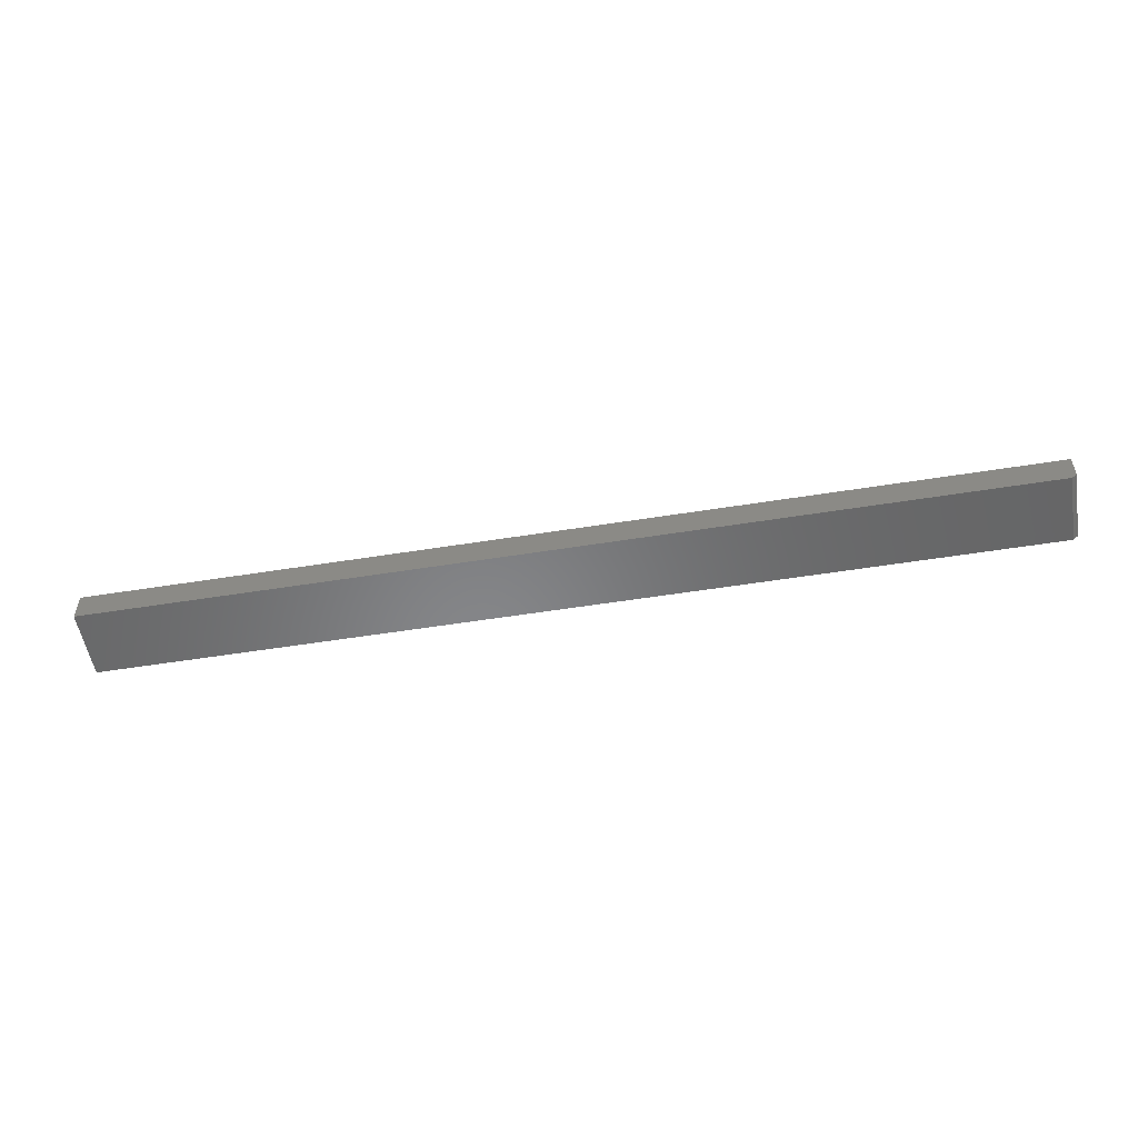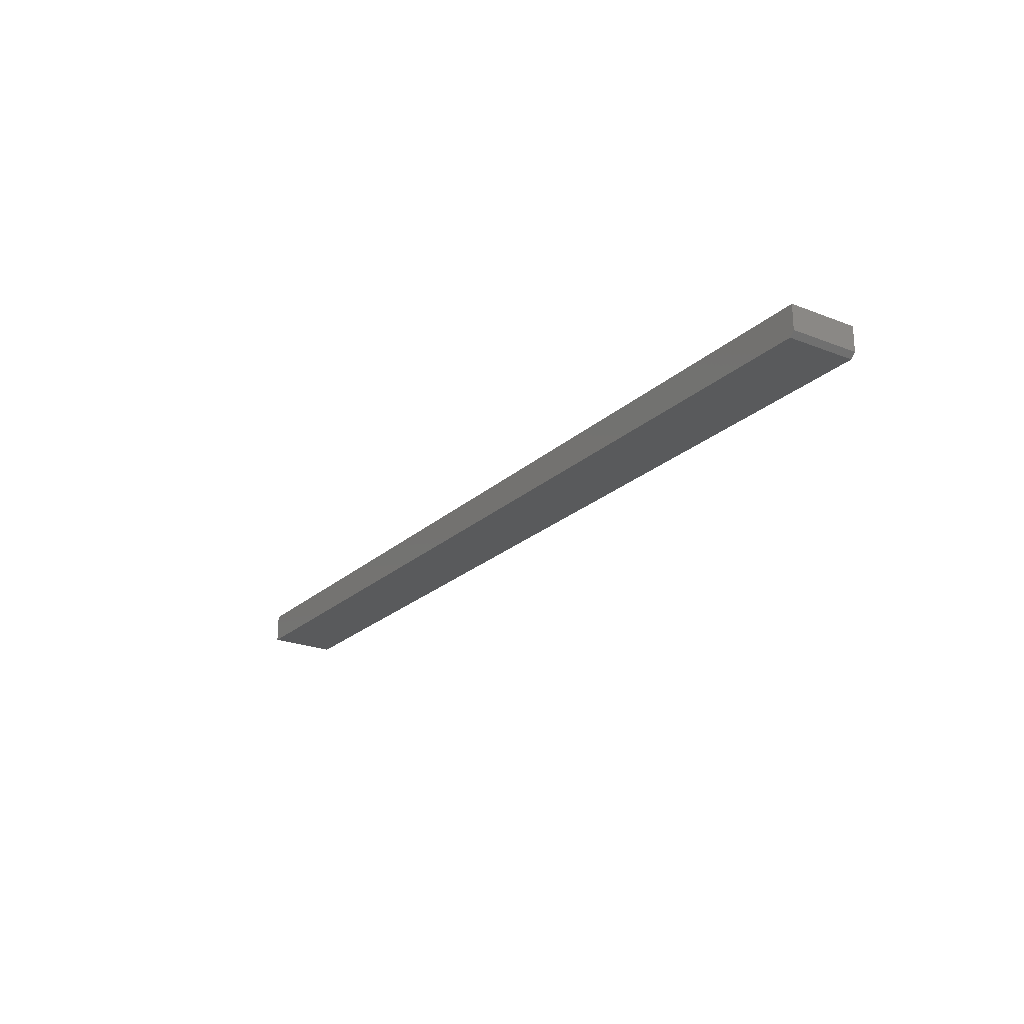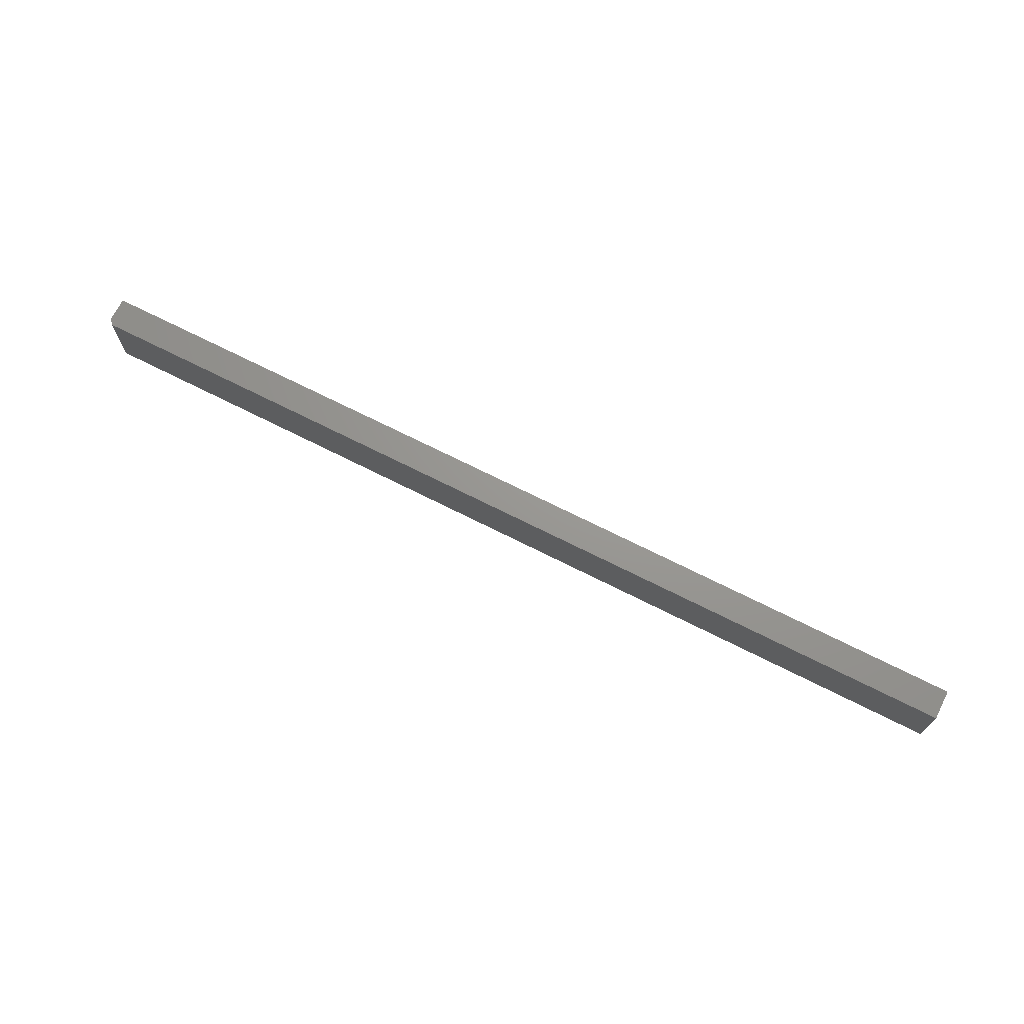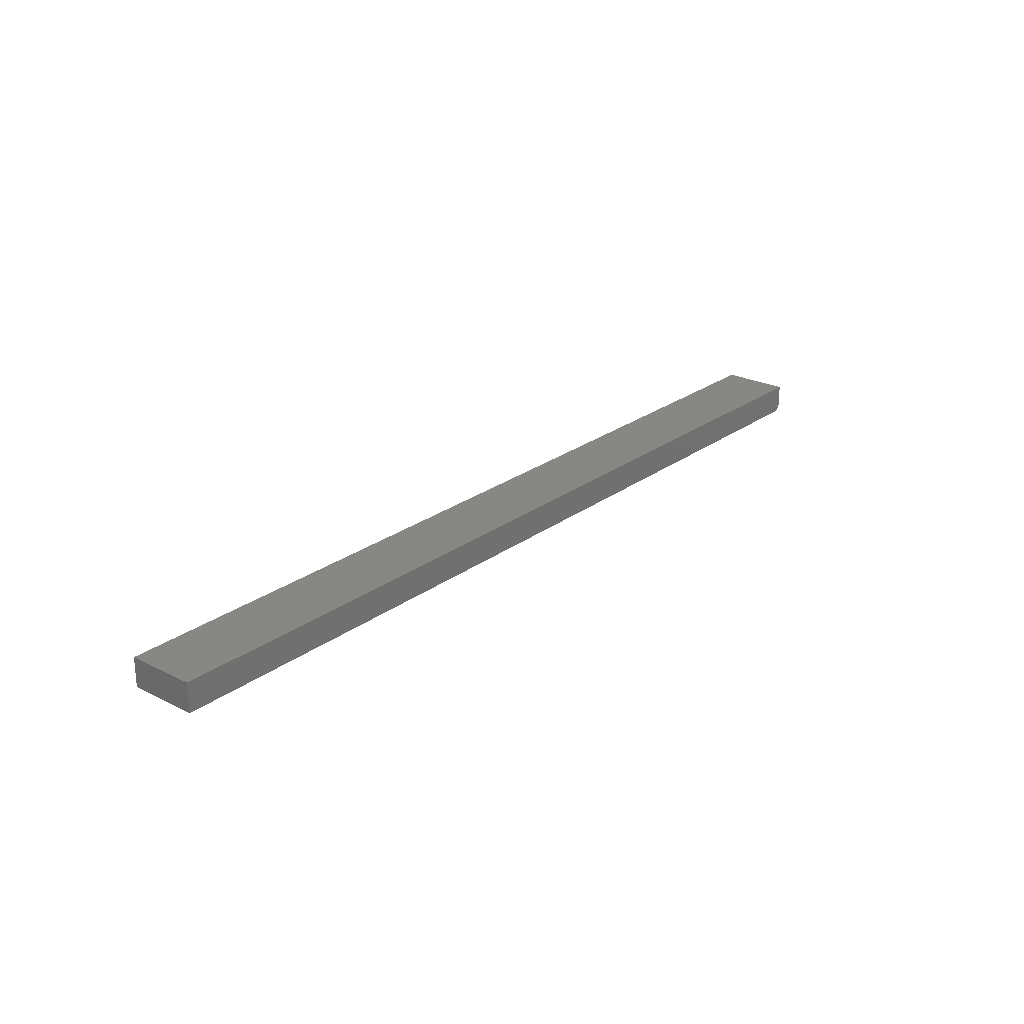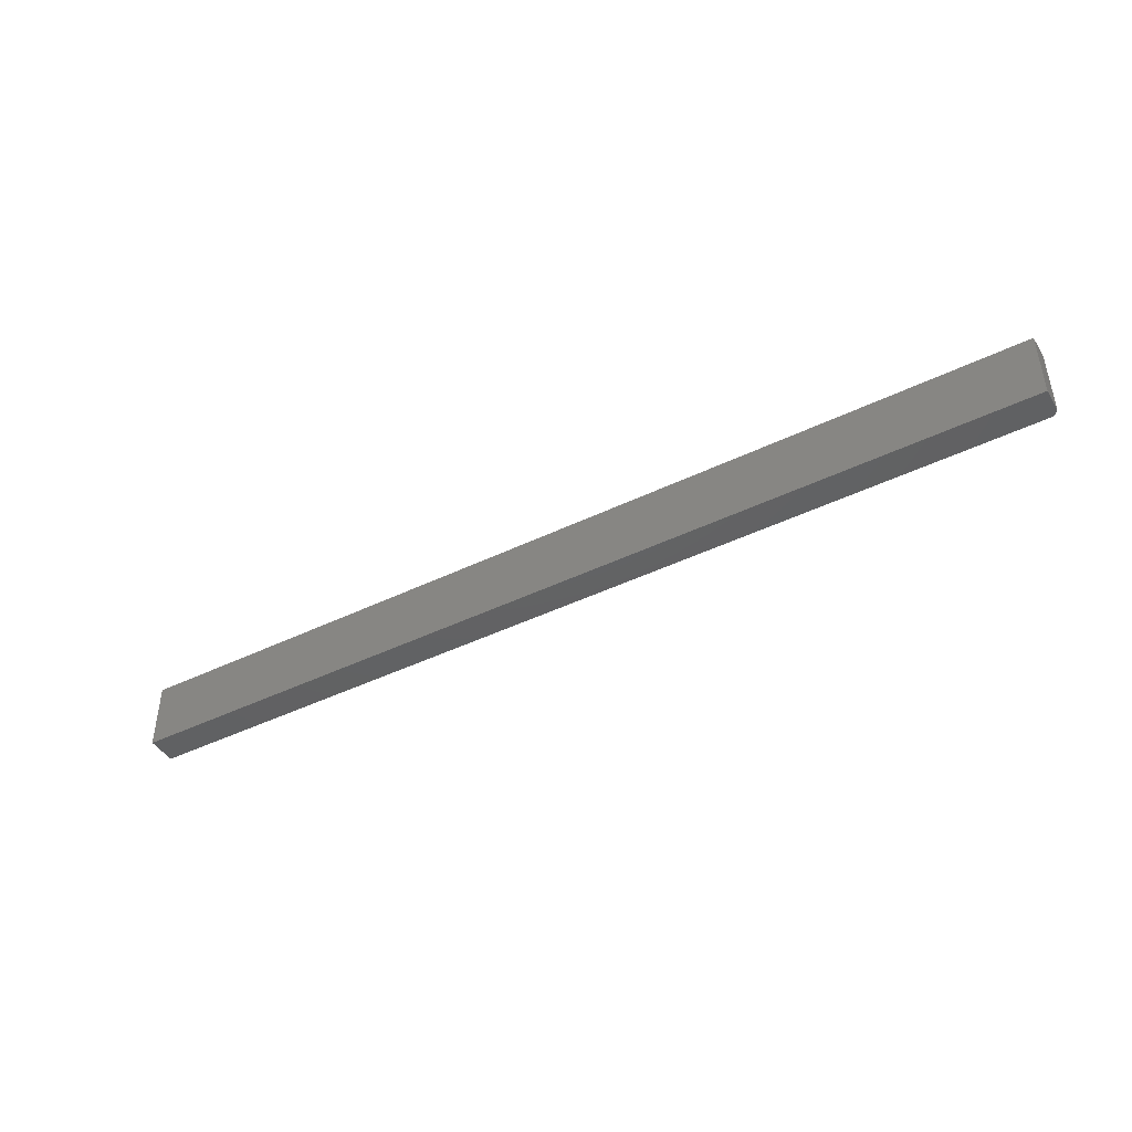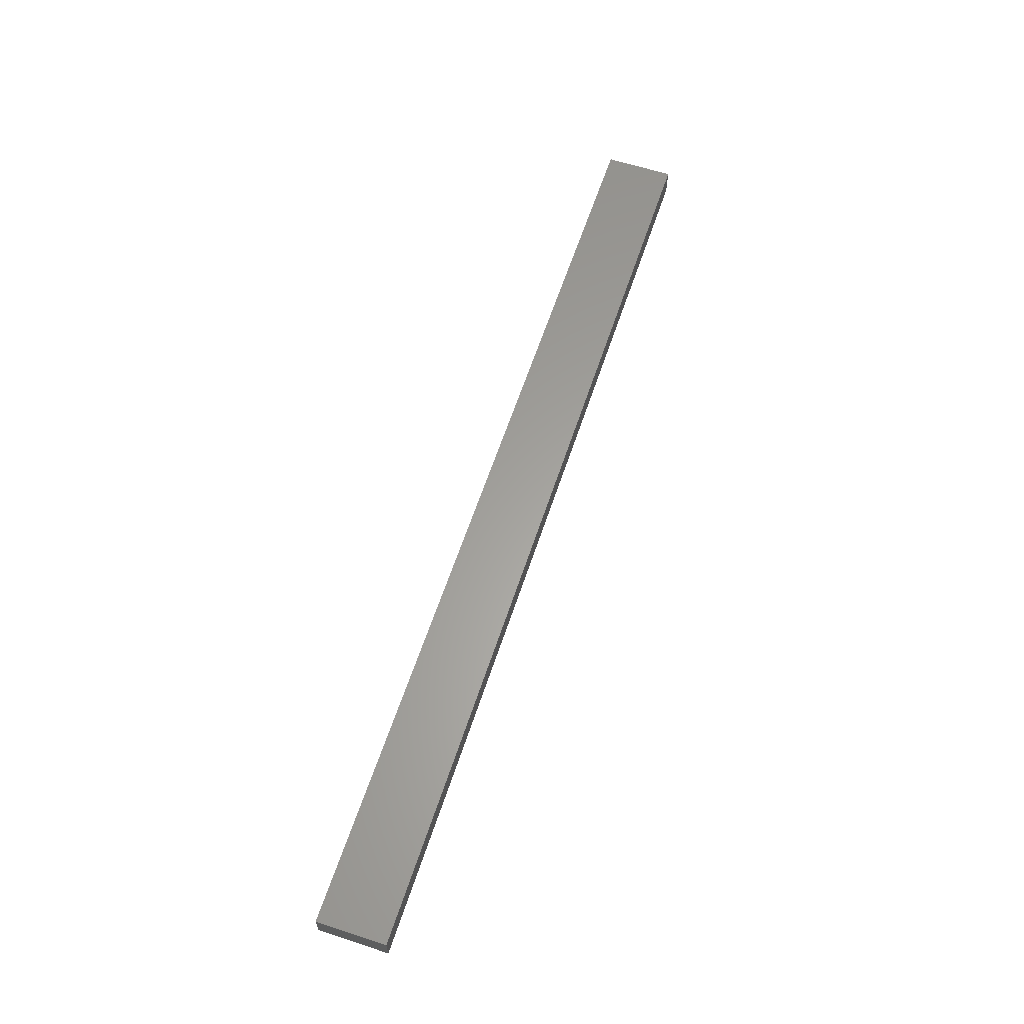
<metadata>
{"format":"stl","ext":"stl","renderer":"f3d","projection":"perspective","resolution":1024,"background":"white","views":[{"elev":-53.8,"azim":-170.3,"up":"+Y"},{"elev":-22.9,"azim":-123.8,"up":"+Y"},{"elev":70.1,"azim":26.9,"up":"+Z"},{"elev":24.1,"azim":129.6,"up":"+Y"},{"elev":-44.0,"azim":-150.3,"up":"+Z"},{"elev":61.7,"azim":108.3,"up":"+Y"}]}
</metadata>
<code>
# stl→obj: 10 verts, 16 faces
v -0.7266 -0.04688 -0.01562
v 0.75 -0.04688 -0.01562
v -0.7266 -0.04688 0.09375
v 0.75 -0.04688 0.09375
v -0.7344 -0.03906 0.09375
v -0.7344 6.641e-18 0.09375
v -0.7344 -0.03906 -0.01562
v -0.7344 0 -0.01562
v 0.75 1.714e-16 0.09375
v 0.75 1.648e-16 -0.01562
f 1 2 3
f 3 2 4
f 5 6 7
f 7 6 8
f 4 9 3
f 3 9 6
f 3 6 5
f 10 2 8
f 8 2 1
f 8 1 7
f 3 5 1
f 1 5 7
f 8 6 10
f 10 6 9
f 2 10 4
f 4 10 9

</code>
